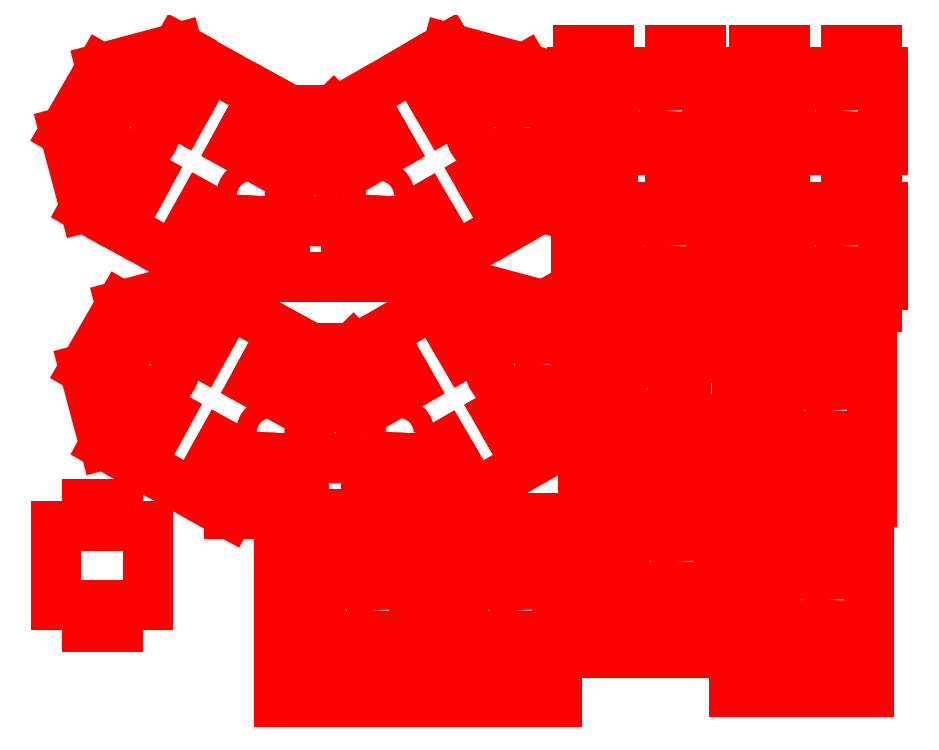
<metadata>
{"format":"dxf","ext":"dxf","renderer":"ezdxf+matplotlib","layout":"modelspace","background":"white","min_lineweight":24,"dpi":150}
</metadata>
<code>
0
SECTION
2
ENTITIES
0
LINE
8
0
10
20
20
50
30
0
11
20
21
50
31
0
0
INSERT
8
0
2
partition
10
58
20
116
30
0
0
INSERT
8
0
2
partition
10
86.75
20
116
30
0
0
INSERT
8
0
2
partition
10
86.75
20
94
30
0
0
INSERT
8
0
2
partition
10
58.75
20
94
30
0
0
INSERT
8
0
2
vertex
10
17.24
20
113.2
30
0
0
INSERT
8
0
2
vertex
10
20.45
20
74.55
30
0
0
INSERT
8
0
2
partition
10
82.32
20
69.7
30
0
50
90
0
INSERT
8
0
2
outer endings
10
112.4
20
53.75
30
0
50
360
0
INSERT
8
0
2
outer endings
10
111.9
20
22.85
30
0
50
360
0
INSERT
8
0
2
outer endings
10
87.26
20
29.12
30
0
50
360
0
INSERT
8
0
2
outer endings
10
60.93
20
21.16
30
0
50
360
0
INSERT
8
0
2
outer endings
10
37.68
20
21.16
30
0
50
360
0
INSERT
8
0
2
middle segment
10
-7.196
20
40.82
30
0
0
ENDSEC
0
EOF

</code>
